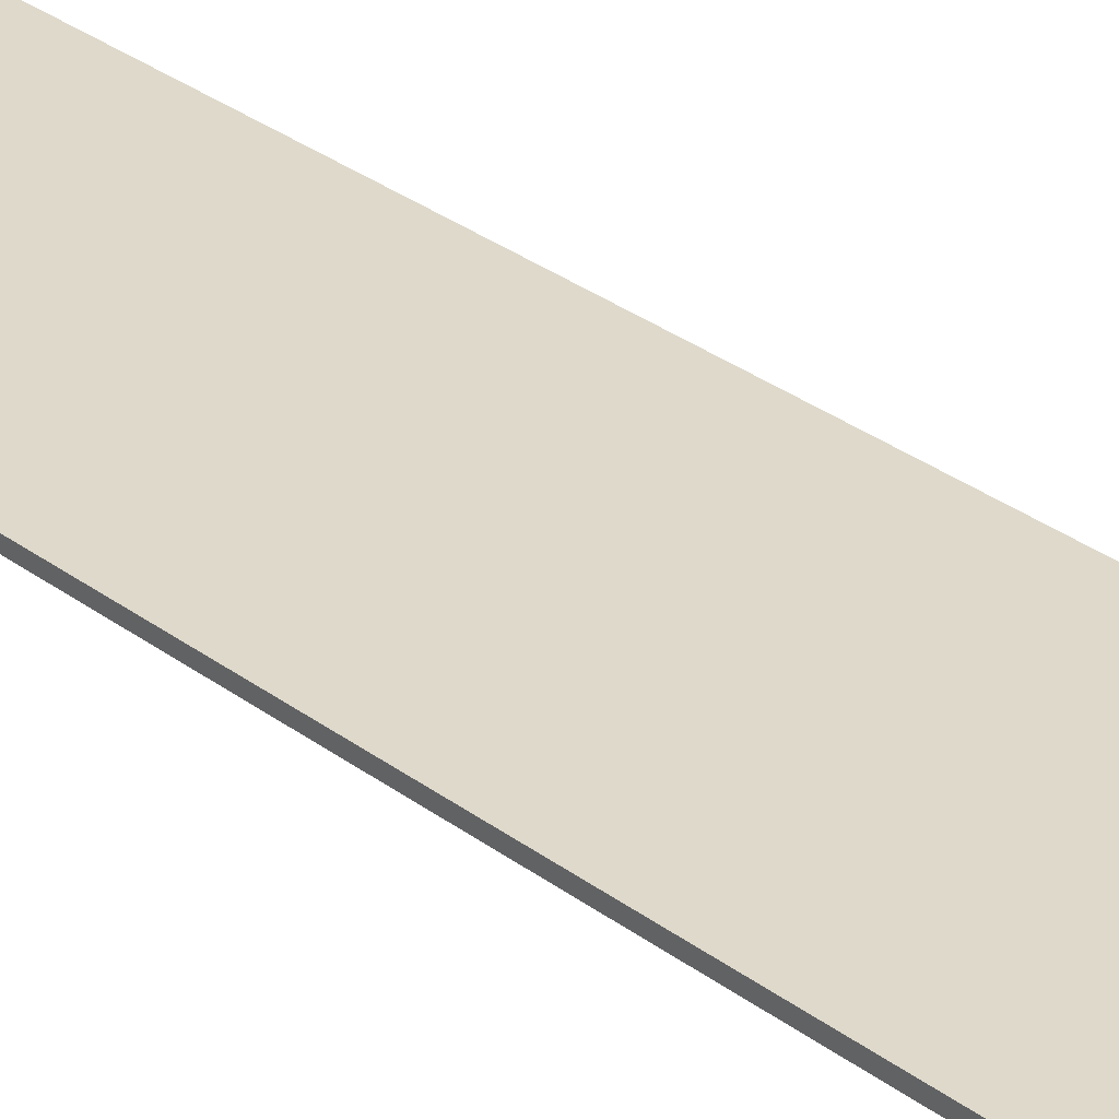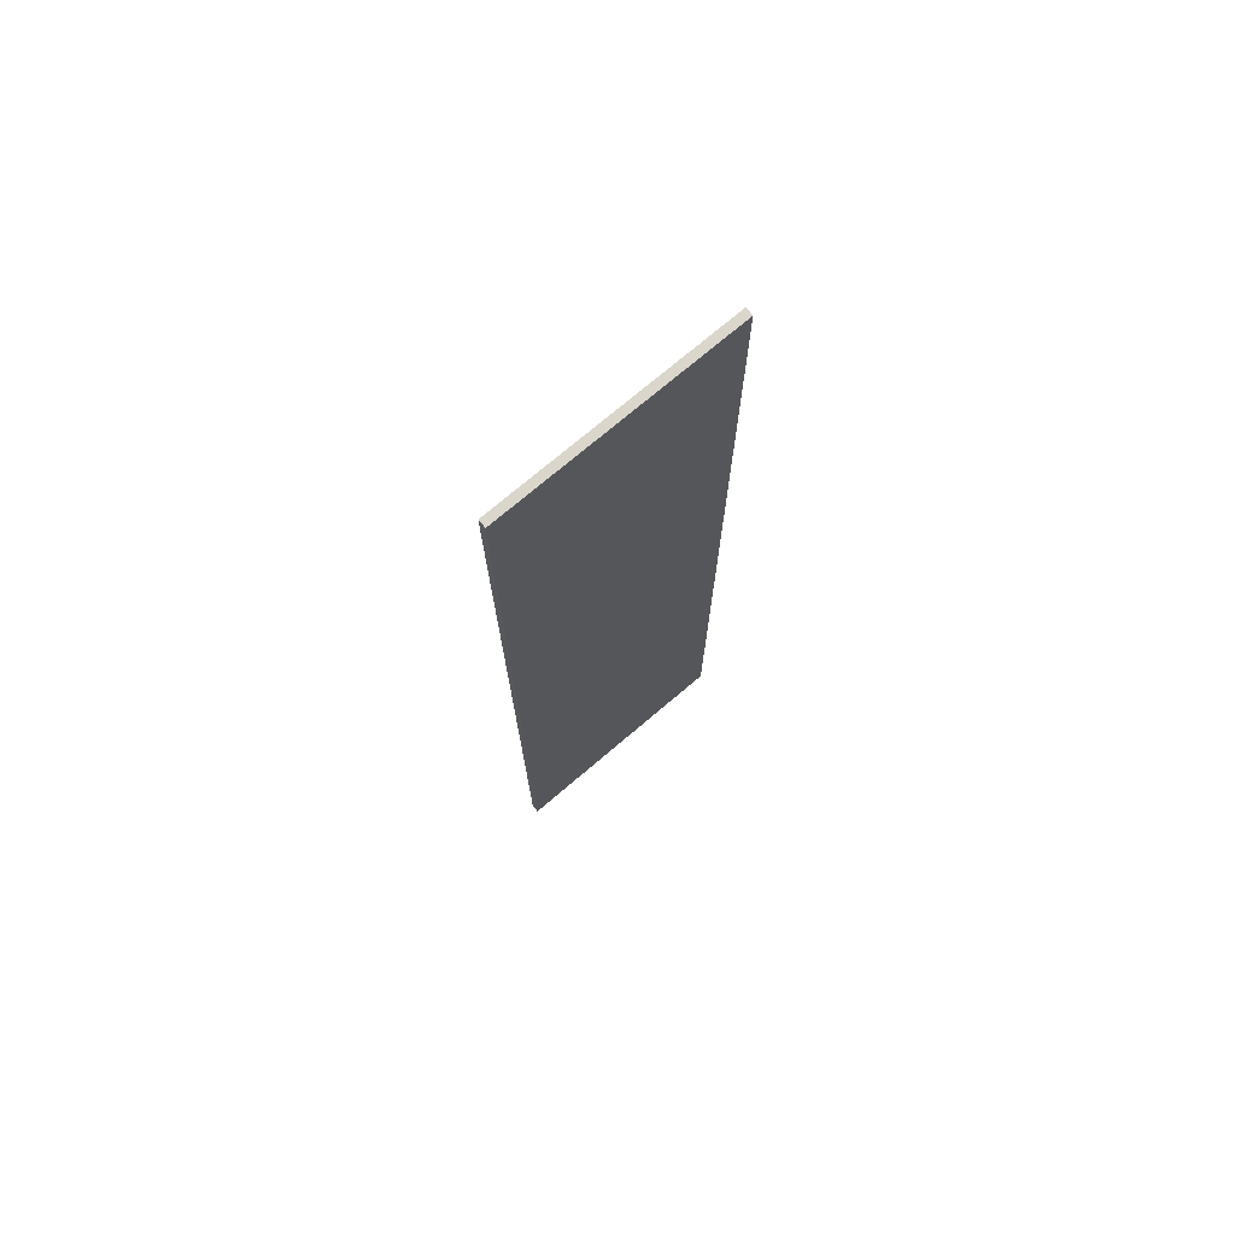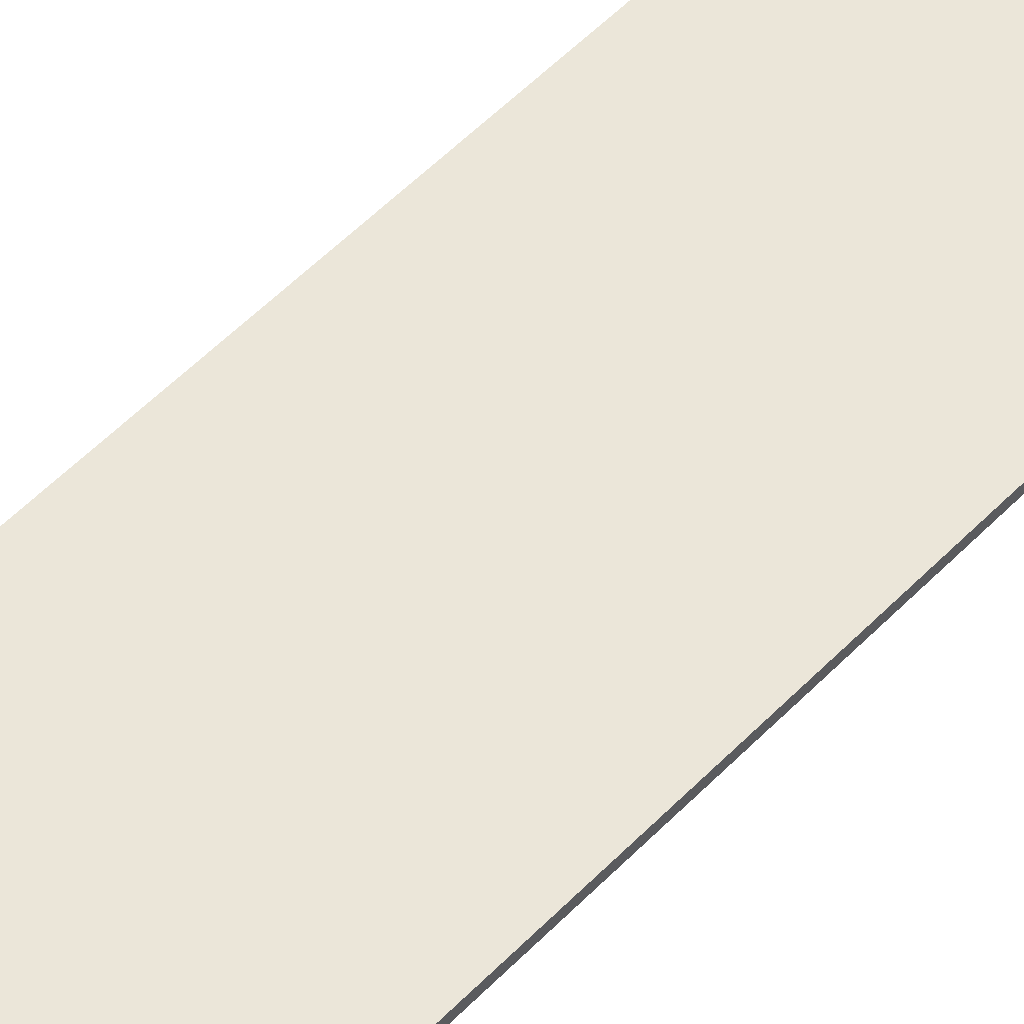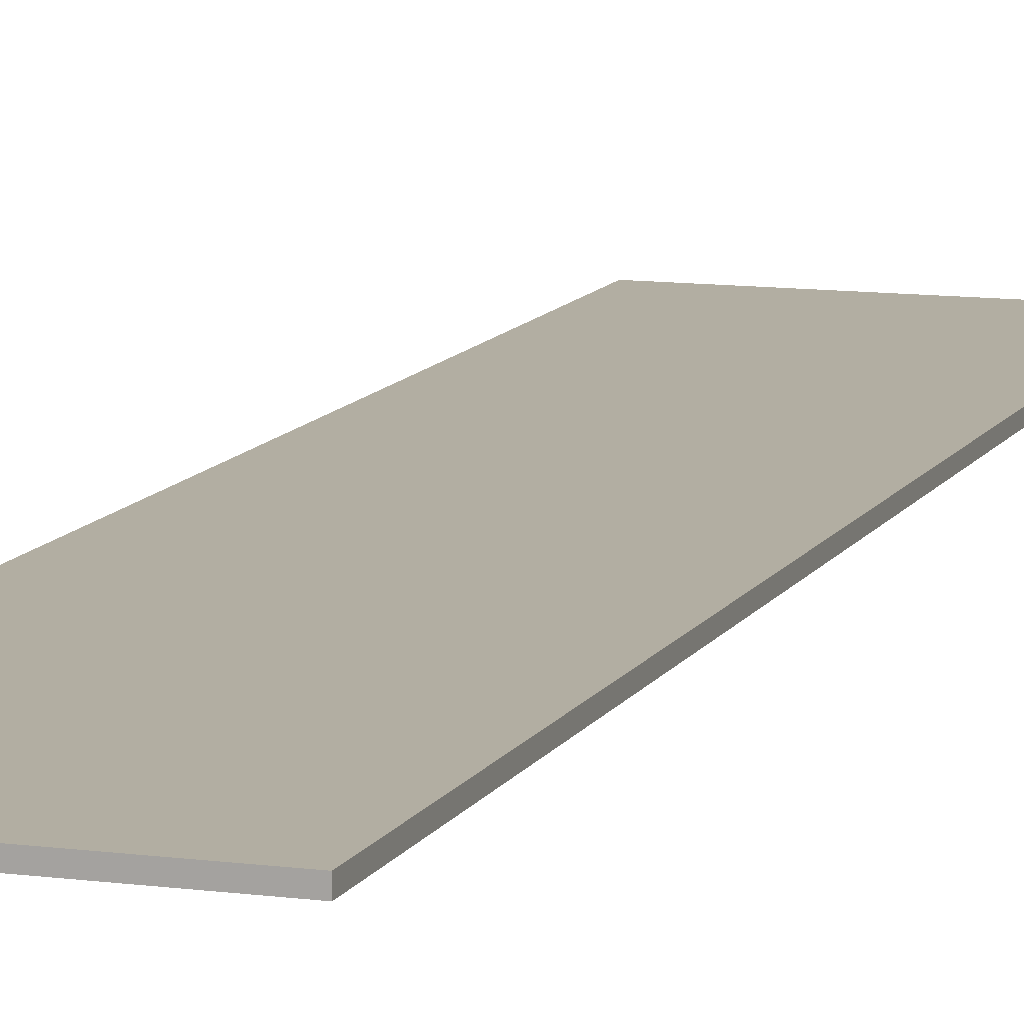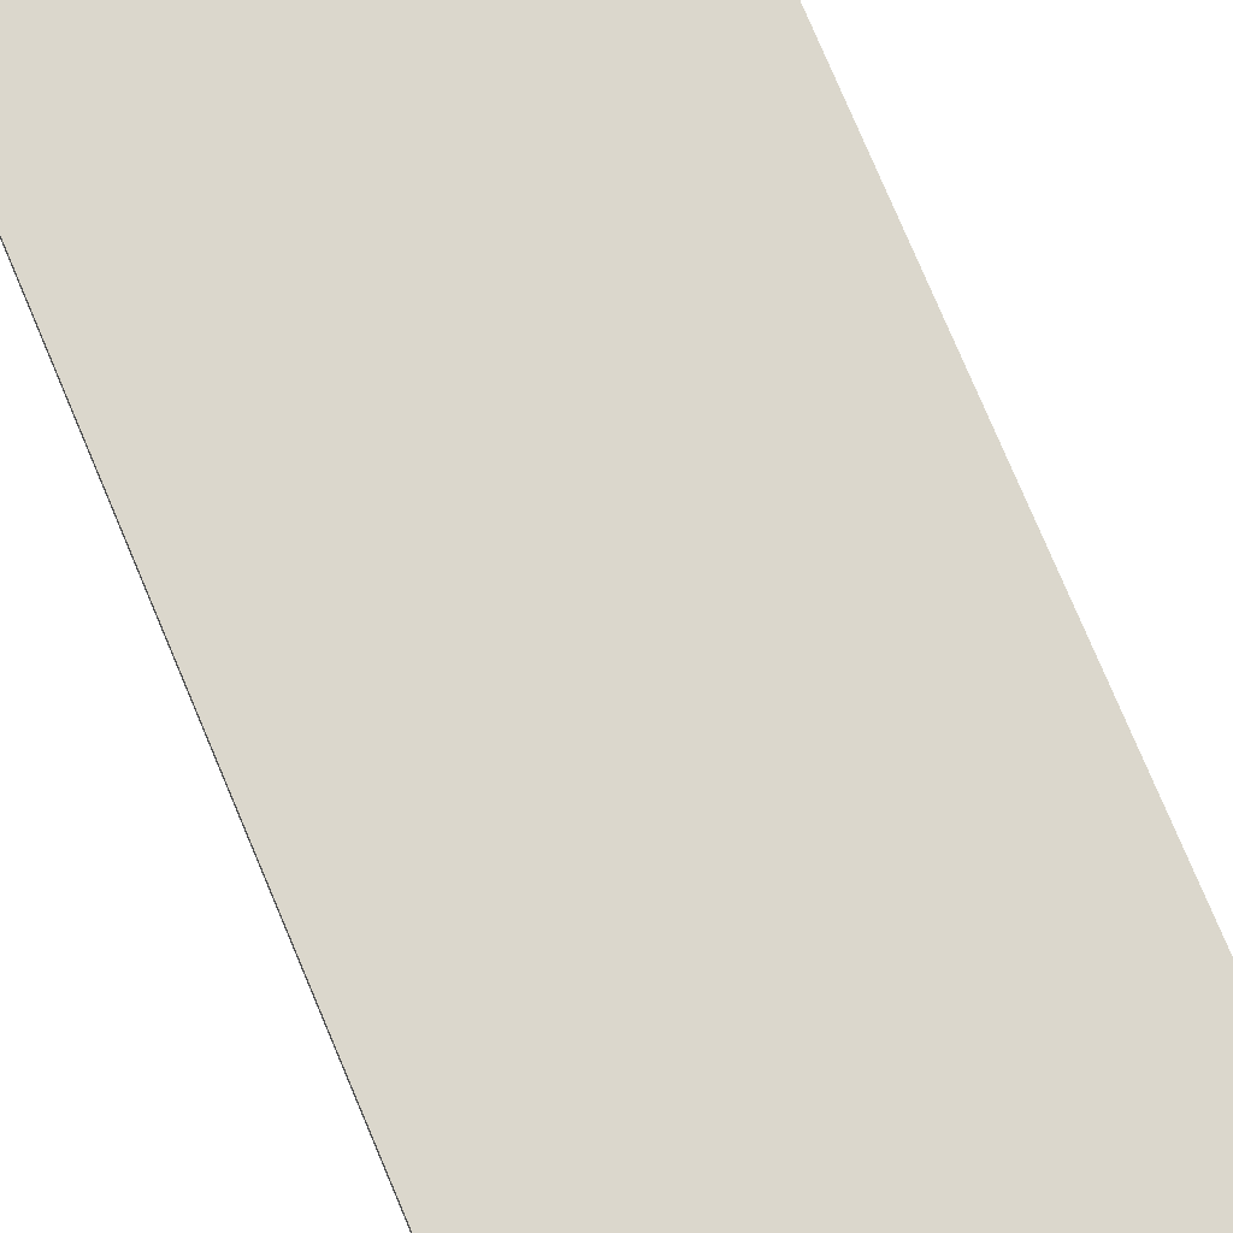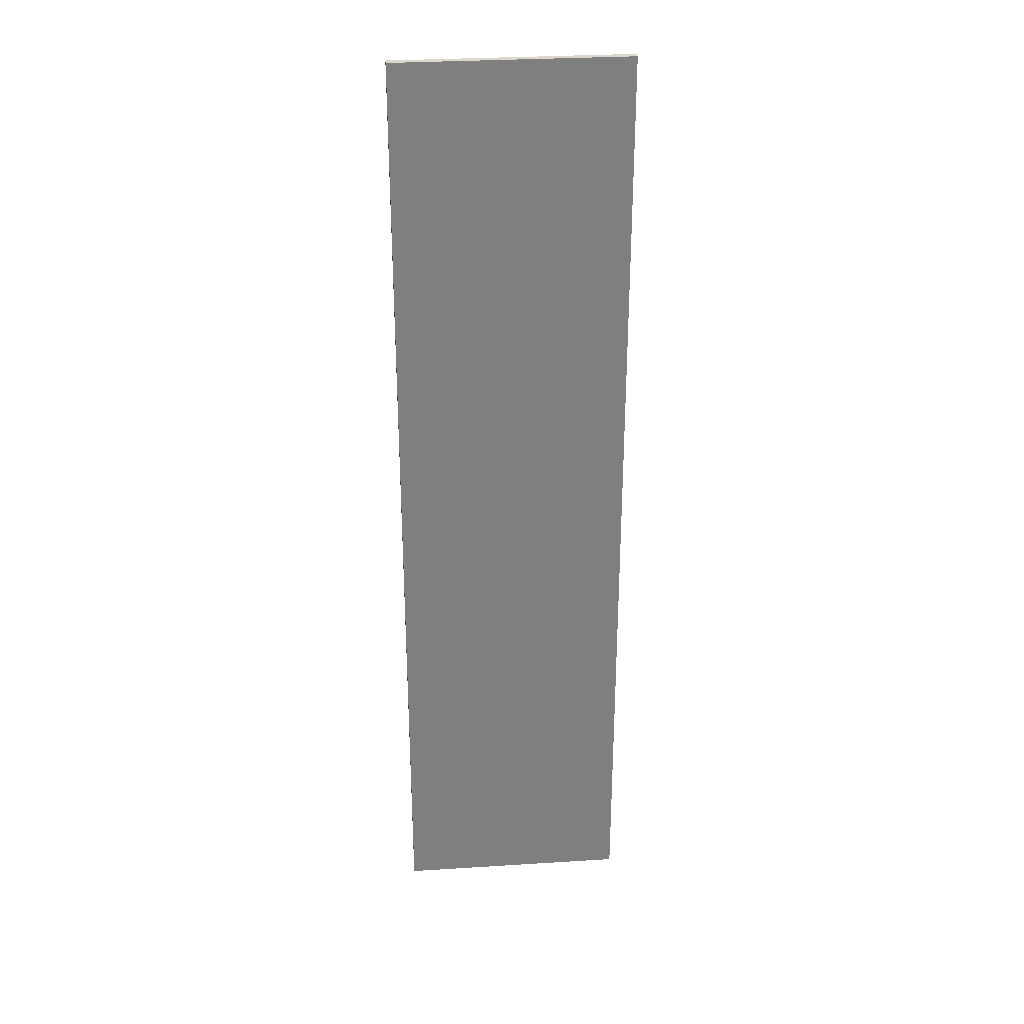
<metadata>
{"format":"obj","ext":"obj","renderer":"f3d","projection":"perspective","resolution":1024,"background":"white","views":[{"elev":31.8,"azim":-43.7,"up":"+Y"},{"elev":74.0,"azim":-40.3,"up":"+Z"},{"elev":56.3,"azim":43.5,"up":"+Y"},{"elev":10.7,"azim":-161.4,"up":"+Y"},{"elev":73.3,"azim":157.5,"up":"+Y"},{"elev":30.5,"azim":-5.2,"up":"+Z"}]}
</metadata>
<code>
v -15 0 62.5
v -15 0 -62.5
v -15 1 62.5
v -15 1 -62.5
v 15 0 62.5
v 15 0 -62.5
v 15 1 62.5
v 15 1 -62.5
v -15 0 62.5
v -15 1 62.5
v 15 0 62.5
v 15 1 62.5
v -15 0 -62.5
v -15 1 -62.5
v 15 0 -62.5
v 15 1 -62.5
v -15 0 62.5
v 15 0 62.5
v 3 0 32.5
v 7 0 32.5
v -1 0 23.5
v 1 0 23.5
v -3 0 22.5
v -1 0 22.5
v -5 0 21.5
v -3 0 21.5
v 1 0 21.5
v 3 0 21.5
v -7 0 20.5
v -5 0 20.5
v 6 0 20.5
v 7 0 20.5
v 5 0 19.5
v 6 0 19.5
v -7 0 18.5
v -5 0 18.5
v 4 0 18.5
v 5 0 18.5
v -5 0 17.5
v -3 0 17.5
v 1 0 17.5
v 4 0 17.5
v -3 0 16.5
v -1 0 16.5
v -1 0 15.5
v 1 0 15.5
v 3 0 -15.5
v 7 0 -15.5
v -1 0 -24.5
v 1 0 -24.5
v -3 0 -25.5
v -1 0 -25.5
v -5 0 -26.5
v -3 0 -26.5
v 1 0 -26.5
v 3 0 -26.5
v -7 0 -27.5
v -5 0 -27.5
v 6 0 -27.5
v 7 0 -27.5
v 5 0 -28.5
v 6 0 -28.5
v -7 0 -29.5
v -5 0 -29.5
v 4 0 -29.5
v 5 0 -29.5
v -5 0 -30.5
v -3 0 -30.5
v 1 0 -30.5
v 4 0 -30.5
v -3 0 -31.5
v -1 0 -31.5
v -1 0 -32.5
v 1 0 -32.5
v -15 0 -62.5
v 15 0 -62.5
v -15 1 62.5
v 15 1 62.5
v 3 1 32.5
v 7 1 32.5
v -1 1 23.5
v 1 1 23.5
v -3 1 22.5
v -1 1 22.5
v -5 1 21.5
v -3 1 21.5
v 1 1 21.5
v 3 1 21.5
v -7 1 20.5
v -5 1 20.5
v 6 1 20.5
v 7 1 20.5
v 5 1 19.5
v 6 1 19.5
v -7 1 18.5
v -5 1 18.5
v 4 1 18.5
v 5 1 18.5
v -5 1 17.5
v -3 1 17.5
v 1 1 17.5
v 4 1 17.5
v -3 1 16.5
v -1 1 16.5
v -1 1 15.5
v 1 1 15.5
v 3 1 -15.5
v 7 1 -15.5
v -1 1 -24.5
v 1 1 -24.5
v -3 1 -25.5
v -1 1 -25.5
v -5 1 -26.5
v -3 1 -26.5
v 1 1 -26.5
v 3 1 -26.5
v -7 1 -27.5
v -5 1 -27.5
v 6 1 -27.5
v 7 1 -27.5
v 5 1 -28.5
v 6 1 -28.5
v -7 1 -29.5
v -5 1 -29.5
v 4 1 -29.5
v 5 1 -29.5
v -5 1 -30.5
v -3 1 -30.5
v 1 1 -30.5
v 4 1 -30.5
v -3 1 -31.5
v -1 1 -31.5
v -1 1 -32.5
v 1 1 -32.5
v -15 1 -62.5
v 15 1 -62.5
f 3 2 1
f 4 2 3
f 5 6 7
f 7 6 8
f 11 10 9
f 12 10 11
f 13 14 15
f 15 14 16
f 19 18 17
f 20 18 19
f 21 19 17
f 22 19 21
f 23 21 17
f 24 22 21
f 24 21 23
f 25 23 17
f 26 24 23
f 26 23 25
f 27 19 22
f 27 24 26
f 27 22 24
f 28 20 19
f 28 19 27
f 29 25 17
f 30 27 26
f 30 25 29
f 30 26 25
f 30 28 27
f 31 20 28
f 31 28 30
f 32 18 20
f 32 20 31
f 33 31 30
f 33 30 29
f 34 32 31
f 34 31 33
f 35 29 17
f 35 33 29
f 36 33 35
f 37 33 36
f 38 34 33
f 38 33 37
f 39 37 36
f 39 36 35
f 40 37 39
f 41 37 40
f 42 38 37
f 42 37 41
f 43 41 40
f 43 40 39
f 44 41 43
f 45 44 43
f 45 41 44
f 46 42 41
f 46 41 45
f 47 46 45
f 47 42 46
f 48 18 32
f 48 42 47
f 48 32 34
f 48 34 38
f 48 38 42
f 49 47 45
f 49 45 43
f 50 47 49
f 51 43 39
f 51 49 43
f 52 50 49
f 52 49 51
f 53 39 35
f 53 51 39
f 54 52 51
f 54 51 53
f 55 47 50
f 55 52 54
f 55 50 52
f 56 48 47
f 56 47 55
f 57 35 17
f 57 53 35
f 58 54 53
f 58 53 57
f 58 55 54
f 58 56 55
f 59 48 56
f 59 56 58
f 60 18 48
f 60 48 59
f 61 59 58
f 61 58 57
f 62 60 59
f 62 59 61
f 63 57 17
f 63 61 57
f 64 61 63
f 65 61 64
f 66 62 61
f 66 61 65
f 67 65 64
f 67 64 63
f 68 65 67
f 69 65 68
f 70 66 65
f 70 65 69
f 71 69 68
f 71 68 67
f 72 69 71
f 73 72 71
f 73 69 72
f 74 70 69
f 74 69 73
f 75 63 17
f 75 67 63
f 75 74 73
f 75 71 67
f 75 73 71
f 76 18 60
f 76 74 75
f 76 60 62
f 76 66 70
f 76 70 74
f 76 62 66
f 77 78 79
f 79 78 80
f 77 79 81
f 81 79 82
f 77 81 83
f 81 82 84
f 83 81 84
f 77 83 85
f 83 84 86
f 85 83 86
f 82 79 87
f 86 84 87
f 84 82 87
f 79 80 88
f 87 79 88
f 77 85 89
f 86 87 90
f 89 85 90
f 85 86 90
f 87 88 90
f 88 80 91
f 90 88 91
f 80 78 92
f 91 80 92
f 90 91 93
f 89 90 93
f 91 92 94
f 93 91 94
f 77 89 95
f 89 93 95
f 95 93 96
f 96 93 97
f 93 94 98
f 97 93 98
f 96 97 99
f 95 96 99
f 99 97 100
f 100 97 101
f 97 98 102
f 101 97 102
f 100 101 103
f 99 100 103
f 103 101 104
f 103 104 105
f 104 101 105
f 101 102 106
f 105 101 106
f 105 106 107
f 106 102 107
f 92 78 108
f 107 102 108
f 94 92 108
f 98 94 108
f 102 98 108
f 105 107 109
f 103 105 109
f 109 107 110
f 99 103 111
f 103 109 111
f 109 110 112
f 111 109 112
f 95 99 113
f 99 111 113
f 111 112 114
f 113 111 114
f 110 107 115
f 114 112 115
f 112 110 115
f 107 108 116
f 115 107 116
f 77 95 117
f 95 113 117
f 113 114 118
f 117 113 118
f 114 115 118
f 115 116 118
f 116 108 119
f 118 116 119
f 108 78 120
f 119 108 120
f 118 119 121
f 117 118 121
f 119 120 122
f 121 119 122
f 77 117 123
f 117 121 123
f 123 121 124
f 124 121 125
f 121 122 126
f 125 121 126
f 124 125 127
f 123 124 127
f 127 125 128
f 128 125 129
f 125 126 130
f 129 125 130
f 128 129 131
f 127 128 131
f 131 129 132
f 131 132 133
f 132 129 133
f 129 130 134
f 133 129 134
f 77 123 135
f 123 127 135
f 133 134 135
f 127 131 135
f 131 133 135
f 120 78 136
f 135 134 136
f 122 120 136
f 130 126 136
f 134 130 136
f 126 122 136

</code>
